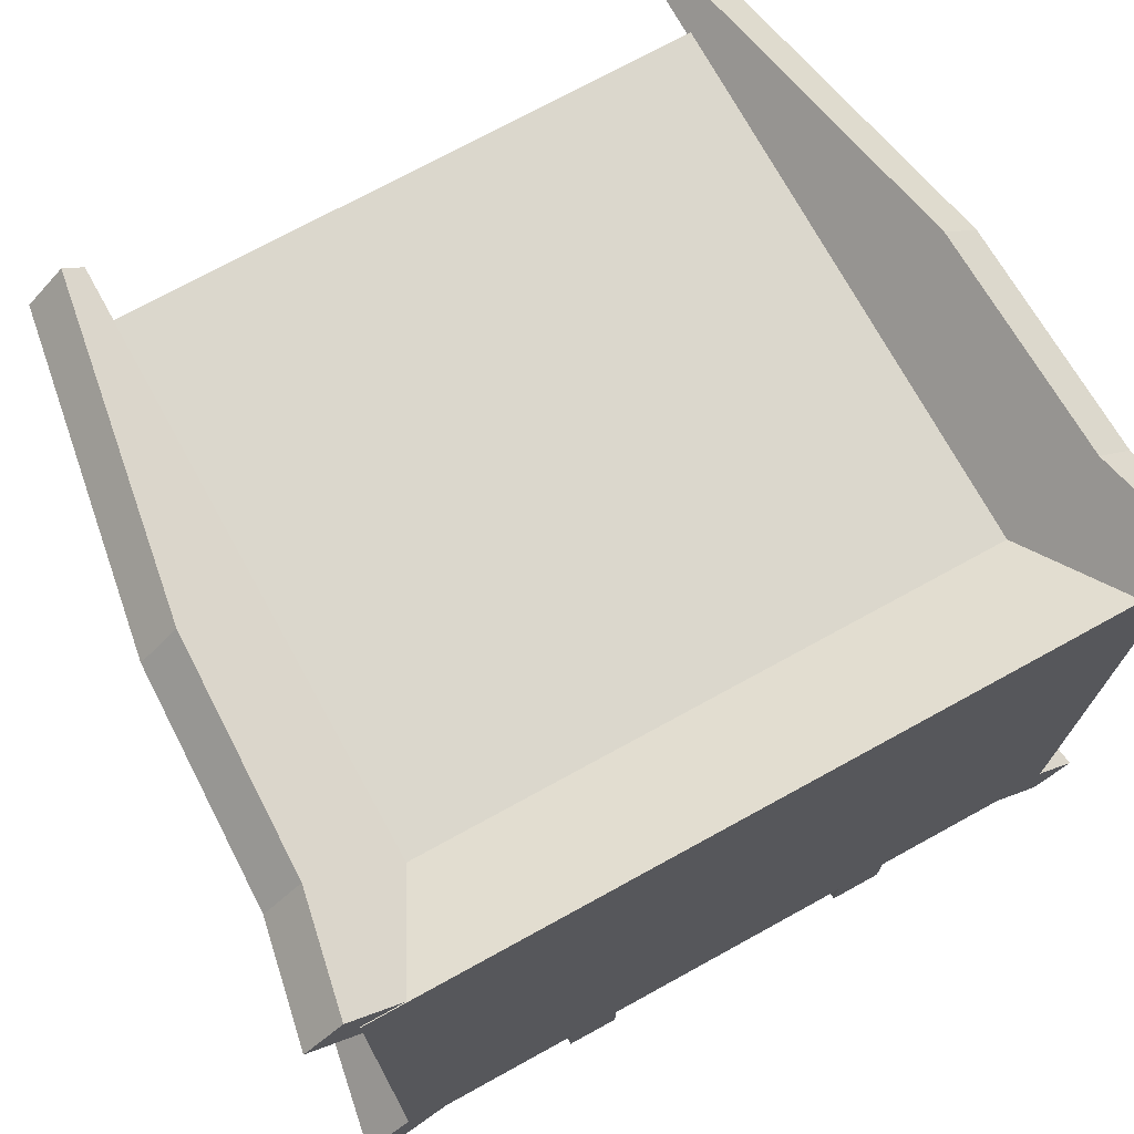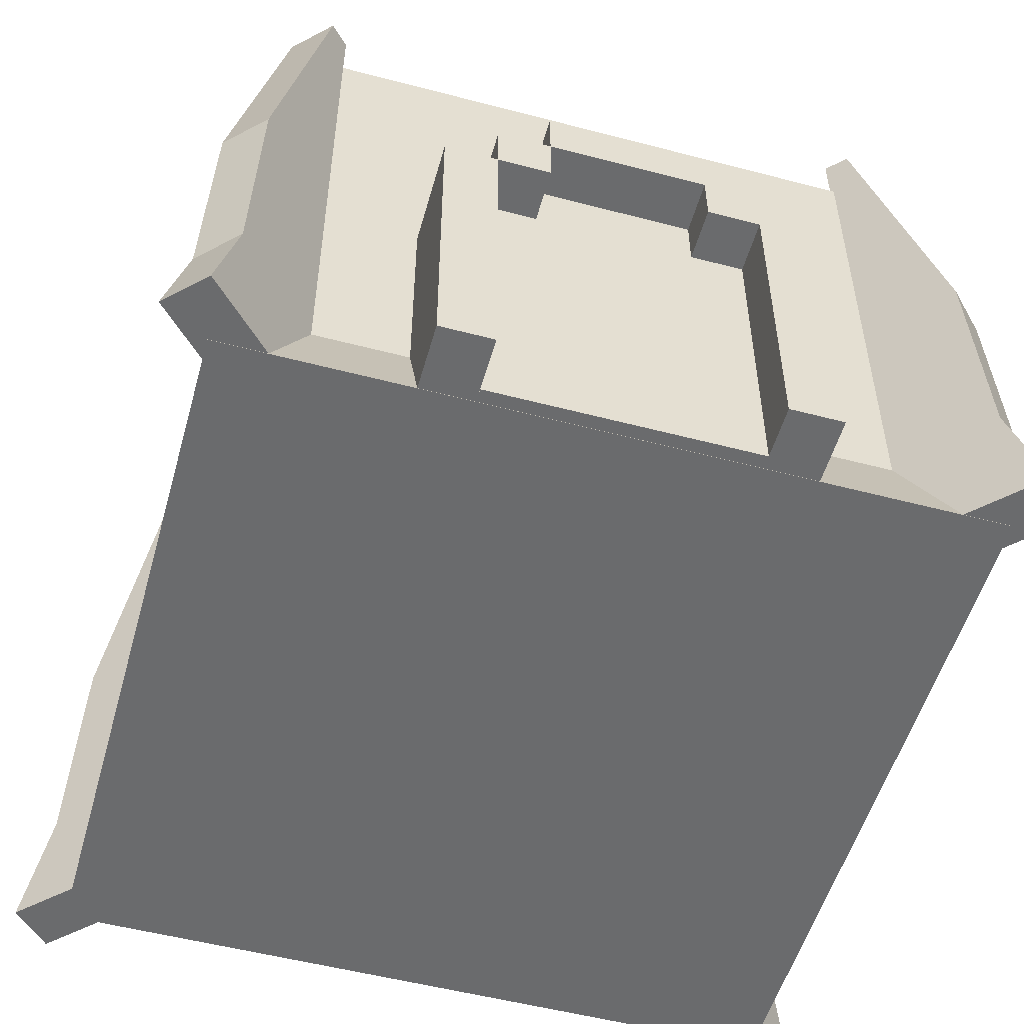
<metadata>
{"format":"obj","ext":"obj","renderer":"f3d","projection":"perspective","resolution":1024,"background":"white","views":[{"elev":73.1,"azim":-28.8,"up":"+Z"},{"elev":-53.2,"azim":164.3,"up":"+Y"}]}
</metadata>
<code>
o cube
v -0.3497 0.8155 0.3969
v -0.3276 0.8155 0.3748
v -0.4491 0 0.4964
v -0.3276 0 0.3748
v -0.3938 0.8155 0.3527
v -0.3718 0.8155 0.3306
v -0.4933 0 0.4522
v -0.3718 0 0.3306
v -0.4159 0.4062 0.4632
v -0.4601 0.4062 0.419
v -0.3718 0.4062 0.3306
v -0.3276 0.4062 0.3748
v -0.4233 0.1355 0.4706
v -0.4675 0.1355 0.4264
v -0.3718 0.1355 0.3306
v -0.3276 0.1355 0.3748
f 2 1 9
f 2 9 12
f 5 6 11
f 5 11 10
f 5 1 2
f 5 2 6
f 8 4 3
f 8 3 7
f 1 5 10
f 1 10 9
f 6 2 12
f 6 12 11
f 9 10 14
f 9 14 13
f 10 11 15
f 10 15 14
f 11 12 16
f 11 16 15
f 12 9 13
f 12 13 16
f 7 3 13
f 7 13 14
f 8 7 14
f 8 14 15
f 4 8 15
f 4 15 16
f 3 4 16
f 3 16 13
o cube
v 0.375 0.75 0.375
v 0.375 0.75 -0.375
v 0.4375 -0.001 0.4375
v 0.4375 -0.001 -0.4219
v -0.375 0.75 0.375
v -0.375 0.75 -0.375
v -0.4375 -0.001 0.4375
v -0.4375 -0.001 -0.4219
v -0.375 0.125 -0.375
v 0.375 0.125 -0.375
v 0.375 0.125 0.375
v -0.375 0.125 0.375
v 0.3 0.75 -0.3
v -0.3 0.75 -0.3
v 0.3 0.75 0.3
v -0.3 0.75 0.3
v 0.3 0.6875 -0.3
v -0.3 0.6875 -0.3
v 0.3 0.6875 0.3
v -0.3 0.6875 0.3
f 22 18 26
f 22 26 25
f 20 24 25
f 20 25 26
f 18 17 27
f 18 27 26
f 21 22 25
f 21 25 28
f 36 35 33
f 36 33 34
f 24 20 19
f 24 19 23
f 17 21 28
f 17 28 27
f 19 20 26
f 19 26 27
f 23 19 27
f 23 27 28
f 24 23 28
f 24 28 25
f 18 29 31
f 18 31 17
f 22 30 29
f 22 29 18
f 21 32 30
f 21 30 22
f 17 31 32
f 17 32 21
f 29 33 35
f 29 35 31
f 30 34 33
f 30 33 29
f 32 36 34
f 32 34 30
f 31 35 36
f 31 36 32
o cube
v -0.3969 0.8155 -0.3497
v -0.3748 0.8155 -0.3276
v -0.4964 0 -0.4491
v -0.3748 0 -0.3276
v -0.3527 0.8155 -0.3938
v -0.3306 0.8155 -0.3718
v -0.4522 0 -0.4933
v -0.3306 0 -0.3718
v -0.4632 0.4062 -0.4159
v -0.419 0.4062 -0.4601
v -0.3306 0.4062 -0.3718
v -0.3748 0.4062 -0.3276
v -0.4706 0.1355 -0.4233
v -0.4264 0.1355 -0.4675
v -0.3306 0.1355 -0.3718
v -0.3748 0.1355 -0.3276
f 38 37 45
f 38 45 48
f 41 42 47
f 41 47 46
f 41 37 38
f 41 38 42
f 44 40 39
f 44 39 43
f 37 41 46
f 37 46 45
f 42 38 48
f 42 48 47
f 45 46 50
f 45 50 49
f 46 47 51
f 46 51 50
f 47 48 52
f 47 52 51
f 48 45 49
f 48 49 52
f 43 39 49
f 43 49 50
f 44 43 50
f 44 50 51
f 40 44 51
f 40 51 52
f 39 40 52
f 39 52 49
o cube
v 0.3969 0.8155 0.3497
v 0.3748 0.8155 0.3276
v 0.4964 0 0.4491
v 0.3748 0 0.3276
v 0.3527 0.8155 0.3938
v 0.3306 0.8155 0.3718
v 0.4522 0 0.4933
v 0.3306 0 0.3718
v 0.4632 0.4062 0.4159
v 0.419 0.4062 0.4601
v 0.3306 0.4062 0.3718
v 0.3748 0.4062 0.3276
v 0.4706 0.1355 0.4233
v 0.4264 0.1355 0.4675
v 0.3306 0.1355 0.3718
v 0.3748 0.1355 0.3276
f 54 53 61
f 54 61 64
f 57 58 63
f 57 63 62
f 57 53 54
f 57 54 58
f 60 56 55
f 60 55 59
f 53 57 62
f 53 62 61
f 58 54 64
f 58 64 63
f 61 62 66
f 61 66 65
f 62 63 67
f 62 67 66
f 63 64 68
f 63 68 67
f 64 61 65
f 64 65 68
f 59 55 65
f 59 65 66
f 60 59 66
f 60 66 67
f 56 60 67
f 56 67 68
f 55 56 68
f 55 68 65
o cube
v 0.3497 0.8155 -0.3969
v 0.3276 0.8155 -0.3748
v 0.4491 0 -0.4964
v 0.3276 0 -0.3748
v 0.3938 0.8155 -0.3527
v 0.3718 0.8155 -0.3306
v 0.4933 0 -0.4522
v 0.3718 0 -0.3306
v 0.4159 0.4062 -0.4632
v 0.4601 0.4062 -0.419
v 0.3718 0.4062 -0.3306
v 0.3276 0.4062 -0.3748
v 0.4233 0.1355 -0.4706
v 0.4675 0.1355 -0.4264
v 0.3718 0.1355 -0.3306
v 0.3276 0.1355 -0.3748
f 70 69 77
f 70 77 80
f 73 74 79
f 73 79 78
f 73 69 70
f 73 70 74
f 76 72 71
f 76 71 75
f 69 73 78
f 69 78 77
f 74 70 80
f 74 80 79
f 77 78 82
f 77 82 81
f 78 79 83
f 78 83 82
f 79 80 84
f 79 84 83
f 80 77 81
f 80 81 84
f 75 71 81
f 75 81 82
f 76 75 82
f 76 82 83
f 72 76 83
f 72 83 84
f 71 72 84
f 71 84 81
o cube
v 0.03125 0.0625 -0.375
v 0.03125 0.0625 -0.4375
v 0.03125 0 -0.375
v 0.03125 0 -0.4375
v -0.03125 0.0625 -0.375
v -0.03125 0.0625 -0.4375
v -0.03125 0 -0.375
v -0.03125 0 -0.4375
v -0.03125 0.4375 -0.375
v -0.03125 0.4375 -0.4375
v -0.03125 0.375 -0.375
v -0.03125 0.375 -0.4375
v -0.09375 0.4375 -0.375
v -0.09375 0.4375 -0.4375
v -0.09375 0.375 -0.375
v -0.09375 0.375 -0.4375
v 0.03125 0.4375 -0.375
v 0.03125 0.4375 -0.4375
v 0.03125 0.375 -0.375
v 0.03125 0.375 -0.4375
v -0.03125 0.4375 -0.375
v -0.03125 0.4375 -0.4375
v -0.03125 0.375 -0.375
v -0.03125 0.375 -0.4375
v 0.09375 0.4375 -0.375
v 0.09375 0.4375 -0.4375
v 0.09375 0.375 -0.375
v 0.09375 0.375 -0.4375
v 0.03125 0.4375 -0.375
v 0.03125 0.4375 -0.4375
v 0.03125 0.375 -0.375
v 0.03125 0.375 -0.4375
v -0.09375 0.3125 -0.375
v -0.09375 0.3125 -0.4375
v -0.09375 0.25 -0.375
v -0.09375 0.25 -0.4375
v -0.1562 0.3125 -0.375
v -0.1562 0.3125 -0.4375
v -0.1562 0.25 -0.375
v -0.1562 0.25 -0.4375
v -0.09375 0.375 -0.375
v -0.09375 0.375 -0.4375
v -0.09375 0.3125 -0.375
v -0.09375 0.3125 -0.4375
v -0.1562 0.375 -0.375
v -0.1562 0.375 -0.4375
v -0.1562 0.3125 -0.375
v -0.1562 0.3125 -0.4375
v -0.09375 0.25 -0.375
v -0.09375 0.25 -0.4375
v -0.09375 0.1875 -0.375
v -0.09375 0.1875 -0.4375
v -0.1562 0.25 -0.375
v -0.1562 0.25 -0.4375
v -0.1562 0.1875 -0.375
v -0.1562 0.1875 -0.4375
v -0.09375 0.1875 -0.375
v -0.09375 0.1875 -0.4375
v -0.09375 0.125 -0.375
v -0.09375 0.125 -0.4375
v -0.1562 0.1875 -0.375
v -0.1562 0.1875 -0.4375
v -0.1562 0.125 -0.375
v -0.1562 0.125 -0.4375
v -0.09375 0.125 -0.375
v -0.09375 0.125 -0.4375
v -0.09375 0.0625 -0.375
v -0.09375 0.0625 -0.4375
v -0.1562 0.125 -0.375
v -0.1562 0.125 -0.4375
v -0.1562 0.0625 -0.375
v -0.1562 0.0625 -0.4375
v -0.09375 0.0625 -0.375
v -0.09375 0.0625 -0.4375
v -0.09375 0 -0.375
v -0.09375 0 -0.4375
v -0.1562 0.0625 -0.375
v -0.1562 0.0625 -0.4375
v -0.1562 0 -0.375
v -0.1562 0 -0.4375
v 0.1562 0.375 -0.375
v 0.1562 0.375 -0.4375
v 0.1562 0.3125 -0.375
v 0.1562 0.3125 -0.4375
v 0.09375 0.375 -0.375
v 0.09375 0.375 -0.4375
v 0.09375 0.3125 -0.375
v 0.09375 0.3125 -0.4375
v 0.1562 0.3125 -0.375
v 0.1562 0.3125 -0.4375
v 0.1562 0.25 -0.375
v 0.1562 0.25 -0.4375
v 0.09375 0.3125 -0.375
v 0.09375 0.3125 -0.4375
v 0.09375 0.25 -0.375
v 0.09375 0.25 -0.4375
v 0.1562 0.25 -0.375
v 0.1562 0.25 -0.4375
v 0.1562 0.1875 -0.375
v 0.1562 0.1875 -0.4375
v 0.09375 0.25 -0.375
v 0.09375 0.25 -0.4375
v 0.09375 0.1875 -0.375
v 0.09375 0.1875 -0.4375
v 0.1562 0.1875 -0.375
v 0.1562 0.1875 -0.4375
v 0.1562 0.125 -0.375
v 0.1562 0.125 -0.4375
v 0.09375 0.1875 -0.375
v 0.09375 0.1875 -0.4375
v 0.09375 0.125 -0.375
v 0.09375 0.125 -0.4375
v 0.1562 0.125 -0.375
v 0.1562 0.125 -0.4375
v 0.1562 0.0625 -0.375
v 0.1562 0.0625 -0.4375
v 0.09375 0.125 -0.375
v 0.09375 0.125 -0.4375
v 0.09375 0.0625 -0.375
v 0.09375 0.0625 -0.4375
v 0.1562 0.0625 -0.375
v 0.1562 0.0625 -0.4375
v 0.1562 0 -0.375
v 0.1562 0 -0.4375
v 0.09375 0.0625 -0.375
v 0.09375 0.0625 -0.4375
v 0.09375 0 -0.375
v 0.09375 0 -0.4375
v 0.09375 0.375 -0.375
v 0.09375 0.375 -0.4375
v 0.09375 0.3125 -0.375
v 0.09375 0.3125 -0.4375
v 0.03125 0.375 -0.375
v 0.03125 0.375 -0.4375
v 0.03125 0.3125 -0.375
v 0.03125 0.3125 -0.4375
v 0.09375 0.3125 -0.375
v 0.09375 0.3125 -0.4375
v 0.09375 0.25 -0.375
v 0.09375 0.25 -0.4375
v 0.03125 0.3125 -0.375
v 0.03125 0.3125 -0.4375
v 0.03125 0.25 -0.375
v 0.03125 0.25 -0.4375
v 0.09375 0.25 -0.375
v 0.09375 0.25 -0.4375
v 0.09375 0.1875 -0.375
v 0.09375 0.1875 -0.4375
v 0.03125 0.25 -0.375
v 0.03125 0.25 -0.4375
v 0.03125 0.1875 -0.375
v 0.03125 0.1875 -0.4375
v 0.09375 0.1875 -0.375
v 0.09375 0.1875 -0.4375
v 0.09375 0.125 -0.375
v 0.09375 0.125 -0.4375
v 0.03125 0.1875 -0.375
v 0.03125 0.1875 -0.4375
v 0.03125 0.125 -0.375
v 0.03125 0.125 -0.4375
v 0.09375 0.125 -0.375
v 0.09375 0.125 -0.4375
v 0.09375 0.0625 -0.375
v 0.09375 0.0625 -0.4375
v 0.03125 0.125 -0.375
v 0.03125 0.125 -0.4375
v 0.03125 0.0625 -0.375
v 0.03125 0.0625 -0.4375
v 0.09375 0.0625 -0.375
v 0.09375 0.0625 -0.4375
v 0.09375 0 -0.375
v 0.09375 0 -0.4375
v 0.03125 0.0625 -0.375
v 0.03125 0.0625 -0.4375
v 0.03125 0 -0.375
v 0.03125 0 -0.4375
v -0.03125 0.375 -0.375
v -0.03125 0.375 -0.4375
v -0.03125 0.3125 -0.375
v -0.03125 0.3125 -0.4375
v -0.09375 0.375 -0.375
v -0.09375 0.375 -0.4375
v -0.09375 0.3125 -0.375
v -0.09375 0.3125 -0.4375
v -0.03125 0.3125 -0.375
v -0.03125 0.3125 -0.4375
v -0.03125 0.25 -0.375
v -0.03125 0.25 -0.4375
v -0.09375 0.3125 -0.375
v -0.09375 0.3125 -0.4375
v -0.09375 0.25 -0.375
v -0.09375 0.25 -0.4375
v -0.03125 0.25 -0.375
v -0.03125 0.25 -0.4375
v -0.03125 0.1875 -0.375
v -0.03125 0.1875 -0.4375
v -0.09375 0.25 -0.375
v -0.09375 0.25 -0.4375
v -0.09375 0.1875 -0.375
v -0.09375 0.1875 -0.4375
v -0.03125 0.1875 -0.375
v -0.03125 0.1875 -0.4375
v -0.03125 0.125 -0.375
v -0.03125 0.125 -0.4375
v -0.09375 0.1875 -0.375
v -0.09375 0.1875 -0.4375
v -0.09375 0.125 -0.375
v -0.09375 0.125 -0.4375
v -0.03125 0.125 -0.375
v -0.03125 0.125 -0.4375
v -0.03125 0.0625 -0.375
v -0.03125 0.0625 -0.4375
v -0.09375 0.125 -0.375
v -0.09375 0.125 -0.4375
v -0.09375 0.0625 -0.375
v -0.09375 0.0625 -0.4375
v -0.03125 0.0625 -0.375
v -0.03125 0.0625 -0.4375
v -0.03125 0 -0.375
v -0.03125 0 -0.4375
v -0.09375 0.0625 -0.375
v -0.09375 0.0625 -0.4375
v -0.09375 0 -0.375
v -0.09375 0 -0.4375
v 0.03125 0.375 -0.375
v 0.03125 0.375 -0.4375
v 0.03125 0.3125 -0.375
v 0.03125 0.3125 -0.4375
v -0.03125 0.375 -0.375
v -0.03125 0.375 -0.4375
v -0.03125 0.3125 -0.375
v -0.03125 0.3125 -0.4375
v 0.03125 0.3125 -0.375
v 0.03125 0.3125 -0.4375
v 0.03125 0.25 -0.375
v 0.03125 0.25 -0.4375
v -0.03125 0.3125 -0.375
v -0.03125 0.3125 -0.4375
v -0.03125 0.25 -0.375
v -0.03125 0.25 -0.4375
v 0.03125 0.25 -0.375
v 0.03125 0.25 -0.4375
v 0.03125 0.1875 -0.375
v 0.03125 0.1875 -0.4375
v -0.03125 0.25 -0.375
v -0.03125 0.25 -0.4375
v -0.03125 0.1875 -0.375
v -0.03125 0.1875 -0.4375
v 0.03125 0.1875 -0.375
v 0.03125 0.1875 -0.4375
v 0.03125 0.125 -0.375
v 0.03125 0.125 -0.4375
v -0.03125 0.1875 -0.375
v -0.03125 0.1875 -0.4375
v -0.03125 0.125 -0.375
v -0.03125 0.125 -0.4375
v 0.03125 0.125 -0.375
v 0.03125 0.125 -0.4375
v 0.03125 0.0625 -0.375
v 0.03125 0.0625 -0.4375
v -0.03125 0.125 -0.375
v -0.03125 0.125 -0.4375
v -0.03125 0.0625 -0.375
v -0.03125 0.0625 -0.4375
f 92 88 87
f 92 87 91
f 91 87 85
f 91 85 89
f 88 92 90
f 88 90 86
f 99 95 93
f 99 93 97
f 96 100 98
f 96 98 94
f 107 103 101
f 107 101 105
f 104 108 106
f 104 106 102
f 115 111 109
f 115 109 113
f 112 116 114
f 112 114 110
f 123 119 117
f 123 117 121
f 120 124 122
f 120 122 118
f 131 127 125
f 131 125 129
f 128 132 130
f 128 130 126
f 139 135 133
f 139 133 137
f 136 140 138
f 136 138 134
f 147 143 141
f 147 141 145
f 144 148 146
f 144 146 142
f 155 151 149
f 155 149 153
f 152 156 154
f 152 154 150
f 164 160 159
f 164 159 163
f 163 159 157
f 163 157 161
f 160 164 162
f 160 162 158
f 171 167 165
f 171 165 169
f 168 172 170
f 168 170 166
f 179 175 173
f 179 173 177
f 176 180 178
f 176 178 174
f 187 183 181
f 187 181 185
f 184 188 186
f 184 186 182
f 195 191 189
f 195 189 193
f 192 196 194
f 192 194 190
f 203 199 197
f 203 197 201
f 200 204 202
f 200 202 198
f 212 208 207
f 212 207 211
f 211 207 205
f 211 205 209
f 208 212 210
f 208 210 206
f 219 215 213
f 219 213 217
f 216 220 218
f 216 218 214
f 227 223 221
f 227 221 225
f 224 228 226
f 224 226 222
f 235 231 229
f 235 229 233
f 232 236 234
f 232 234 230
f 243 239 237
f 243 237 241
f 240 244 242
f 240 242 238
f 251 247 245
f 251 245 249
f 248 252 250
f 248 250 246
f 260 256 255
f 260 255 259
f 259 255 253
f 259 253 257
f 256 260 258
f 256 258 254
f 267 263 261
f 267 261 265
f 264 268 266
f 264 266 262
f 275 271 269
f 275 269 273
f 272 276 274
f 272 274 270
f 283 279 277
f 283 277 281
f 280 284 282
f 280 282 278
f 291 287 285
f 291 285 289
f 288 292 290
f 288 290 286
f 299 295 293
f 299 293 297
f 296 300 298
f 296 298 294
f 308 304 303
f 308 303 307
f 307 303 301
f 307 301 305
f 304 308 306
f 304 306 302
f 315 311 309
f 315 309 313
f 312 316 314
f 312 314 310
f 323 319 317
f 323 317 321
f 320 324 322
f 320 322 318
f 331 327 325
f 331 325 329
f 328 332 330
f 328 330 326
f 339 335 333
f 339 333 337
f 336 340 338
f 336 338 334
f 347 343 341
f 347 341 345
f 344 348 346
f 344 346 342
o cube
v -0.1562 0.0625 -0.3125
v -0.1562 0.0625 -0.5
v -0.1562 0 -0.3125
v -0.1562 0 -0.5
v -0.2188 0.0625 -0.3125
v -0.2188 0.0625 -0.5
v -0.2188 0 -0.3125
v -0.2188 0 -0.5
v 0.2188 0.0625 -0.3125
v 0.2188 0.0625 -0.5
v 0.2188 0 -0.3125
v 0.2188 0 -0.5
v 0.1562 0.0625 -0.3125
v 0.1562 0.0625 -0.5
v 0.1562 0 -0.3125
v 0.1562 0 -0.5
v 0.2188 0.125 -0.3125
v 0.2188 0.125 -0.5
v 0.2188 0.0625 -0.3125
v 0.2188 0.0625 -0.5
v 0.1562 0.125 -0.3125
v 0.1562 0.125 -0.5
v 0.1562 0.0625 -0.3125
v 0.1562 0.0625 -0.5
v 0.2188 0.1875 -0.3125
v 0.2188 0.1875 -0.5
v 0.2188 0.125 -0.3125
v 0.2188 0.125 -0.5
v 0.1562 0.1875 -0.3125
v 0.1562 0.1875 -0.5
v 0.1562 0.125 -0.3125
v 0.1562 0.125 -0.5
v 0.2188 0.25 -0.3125
v 0.2188 0.25 -0.5
v 0.2188 0.1875 -0.3125
v 0.2188 0.1875 -0.5
v 0.1562 0.25 -0.3125
v 0.1562 0.25 -0.5
v 0.1562 0.1875 -0.3125
v 0.1562 0.1875 -0.5
v 0.2188 0.3125 -0.3125
v 0.2188 0.3125 -0.5
v 0.2188 0.25 -0.3125
v 0.2188 0.25 -0.5
v 0.1562 0.3125 -0.3125
v 0.1562 0.3125 -0.5
v 0.1562 0.25 -0.3125
v 0.1562 0.25 -0.5
v 0.2188 0.375 -0.3125
v 0.2188 0.375 -0.5
v 0.2188 0.3125 -0.3125
v 0.2188 0.3125 -0.5
v 0.1562 0.375 -0.3125
v 0.1562 0.375 -0.5
v 0.1562 0.3125 -0.3125
v 0.1562 0.3125 -0.5
v 0.1562 0.4375 -0.3125
v 0.1562 0.4375 -0.5
v 0.1562 0.375 -0.3125
v 0.1562 0.375 -0.5
v 0.09375 0.4375 -0.3125
v 0.09375 0.4375 -0.5
v 0.09375 0.375 -0.3125
v 0.09375 0.375 -0.5
v 0.09375 0.5 -0.3125
v 0.09375 0.5 -0.5
v 0.09375 0.4375 -0.3125
v 0.09375 0.4375 -0.5
v 0.03125 0.5 -0.3125
v 0.03125 0.5 -0.5
v 0.03125 0.4375 -0.3125
v 0.03125 0.4375 -0.5
v 0.03125 0.5 -0.3125
v 0.03125 0.5 -0.5
v 0.03125 0.4375 -0.3125
v 0.03125 0.4375 -0.5
v -0.03125 0.5 -0.3125
v -0.03125 0.5 -0.5
v -0.03125 0.4375 -0.3125
v -0.03125 0.4375 -0.5
v -0.03125 0.5 -0.3125
v -0.03125 0.5 -0.5
v -0.03125 0.4375 -0.3125
v -0.03125 0.4375 -0.5
v -0.09375 0.5 -0.3125
v -0.09375 0.5 -0.5
v -0.09375 0.4375 -0.3125
v -0.09375 0.4375 -0.5
v -0.09375 0.4375 -0.3125
v -0.09375 0.4375 -0.5
v -0.09375 0.375 -0.3125
v -0.09375 0.375 -0.5
v -0.1562 0.4375 -0.3125
v -0.1562 0.4375 -0.5
v -0.1562 0.375 -0.3125
v -0.1562 0.375 -0.5
v -0.1562 0.375 -0.3125
v -0.1562 0.375 -0.5
v -0.1562 0.3125 -0.3125
v -0.1562 0.3125 -0.5
v -0.2188 0.375 -0.3125
v -0.2188 0.375 -0.5
v -0.2188 0.3125 -0.3125
v -0.2188 0.3125 -0.5
v -0.1562 0.3125 -0.3125
v -0.1562 0.3125 -0.5
v -0.1562 0.25 -0.3125
v -0.1562 0.25 -0.5
v -0.2188 0.3125 -0.3125
v -0.2188 0.3125 -0.5
v -0.2188 0.25 -0.3125
v -0.2188 0.25 -0.5
v -0.1562 0.25 -0.3125
v -0.1562 0.25 -0.5
v -0.1562 0.1875 -0.3125
v -0.1562 0.1875 -0.5
v -0.2188 0.25 -0.3125
v -0.2188 0.25 -0.5
v -0.2188 0.1875 -0.3125
v -0.2188 0.1875 -0.5
v -0.1562 0.1875 -0.3125
v -0.1562 0.1875 -0.5
v -0.1562 0.125 -0.3125
v -0.1562 0.125 -0.5
v -0.2188 0.1875 -0.3125
v -0.2188 0.1875 -0.5
v -0.2188 0.125 -0.3125
v -0.2188 0.125 -0.5
v -0.1562 0.125 -0.3125
v -0.1562 0.125 -0.5
v -0.1562 0.0625 -0.3125
v -0.1562 0.0625 -0.5
v -0.2188 0.125 -0.3125
v -0.2188 0.125 -0.5
v -0.2188 0.0625 -0.3125
v -0.2188 0.0625 -0.5
f 351 352 350
f 351 350 349
f 356 355 353
f 356 353 354
f 356 352 351
f 356 351 355
f 355 351 349
f 355 349 353
f 352 356 354
f 352 354 350
f 359 360 358
f 359 358 357
f 364 363 361
f 364 361 362
f 364 360 359
f 364 359 363
f 363 359 357
f 363 357 361
f 360 364 362
f 360 362 358
f 367 368 366
f 367 366 365
f 372 371 369
f 372 369 370
f 371 367 365
f 371 365 369
f 368 372 370
f 368 370 366
f 375 376 374
f 375 374 373
f 380 379 377
f 380 377 378
f 379 375 373
f 379 373 377
f 376 380 378
f 376 378 374
f 383 384 382
f 383 382 381
f 388 387 385
f 388 385 386
f 387 383 381
f 387 381 385
f 384 388 386
f 384 386 382
f 391 392 390
f 391 390 389
f 396 395 393
f 396 393 394
f 395 391 389
f 395 389 393
f 392 396 394
f 392 394 390
f 399 400 398
f 399 398 397
f 404 403 401
f 404 401 402
f 401 397 398
f 401 398 402
f 403 399 397
f 403 397 401
f 400 404 402
f 400 402 398
f 407 408 406
f 407 406 405
f 412 411 409
f 412 409 410
f 409 405 406
f 409 406 410
f 412 408 407
f 412 407 411
f 411 407 405
f 411 405 409
f 408 412 410
f 408 410 406
f 415 416 414
f 415 414 413
f 417 413 414
f 417 414 418
f 420 416 415
f 420 415 419
f 419 415 413
f 419 413 417
f 416 420 418
f 416 418 414
f 425 421 422
f 425 422 426
f 428 424 423
f 428 423 427
f 427 423 421
f 427 421 425
f 424 428 426
f 424 426 422
f 436 435 433
f 436 433 434
f 433 429 430
f 433 430 434
f 436 432 431
f 436 431 435
f 435 431 429
f 435 429 433
f 432 436 434
f 432 434 430
f 439 440 438
f 439 438 437
f 444 443 441
f 444 441 442
f 441 437 438
f 441 438 442
f 444 440 439
f 444 439 443
f 443 439 437
f 443 437 441
f 440 444 442
f 440 442 438
f 447 448 446
f 447 446 445
f 452 451 449
f 452 449 450
f 449 445 446
f 449 446 450
f 451 447 445
f 451 445 449
f 448 452 450
f 448 450 446
f 455 456 454
f 455 454 453
f 460 459 457
f 460 457 458
f 459 455 453
f 459 453 457
f 456 460 458
f 456 458 454
f 463 464 462
f 463 462 461
f 468 467 465
f 468 465 466
f 467 463 461
f 467 461 465
f 464 468 466
f 464 466 462
f 471 472 470
f 471 470 469
f 476 475 473
f 476 473 474
f 475 471 469
f 475 469 473
f 472 476 474
f 472 474 470
f 479 480 478
f 479 478 477
f 484 483 481
f 484 481 482
f 483 479 477
f 483 477 481
f 480 484 482
f 480 482 478

</code>
